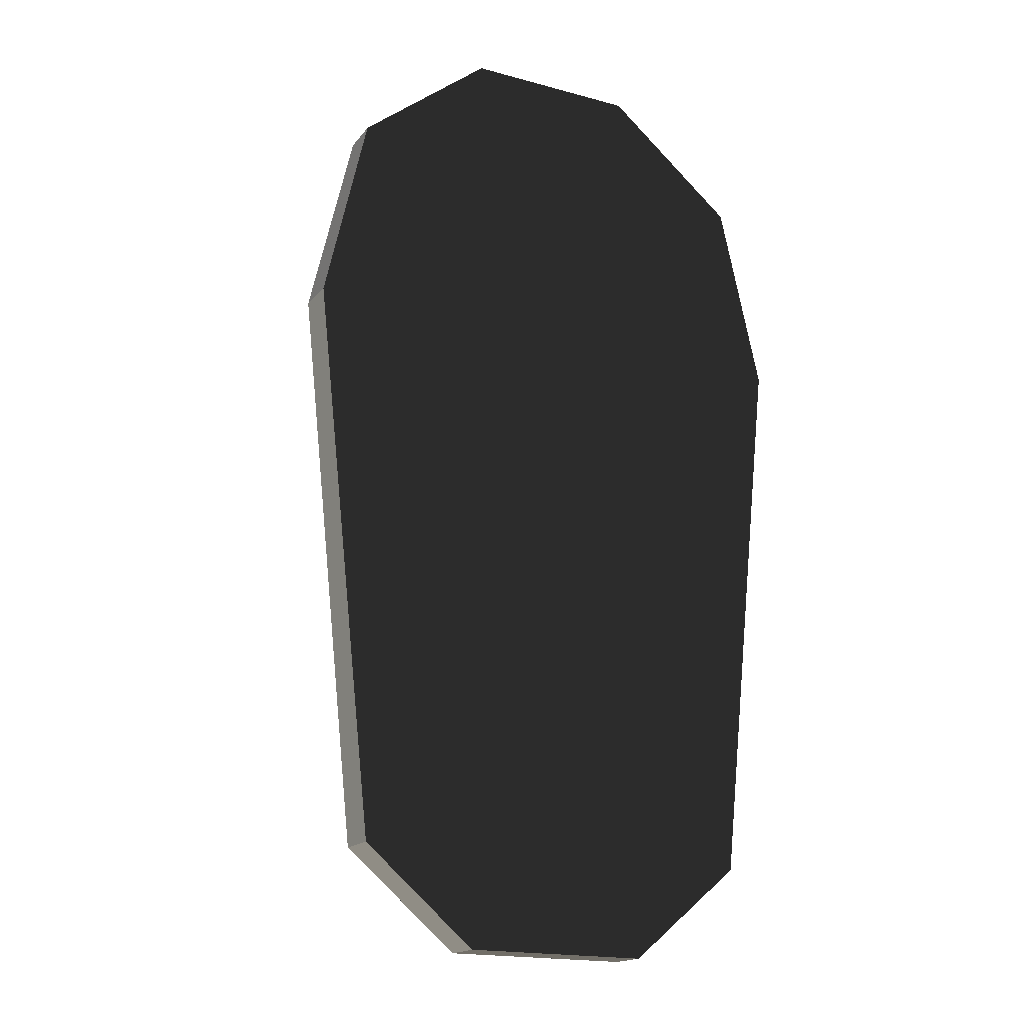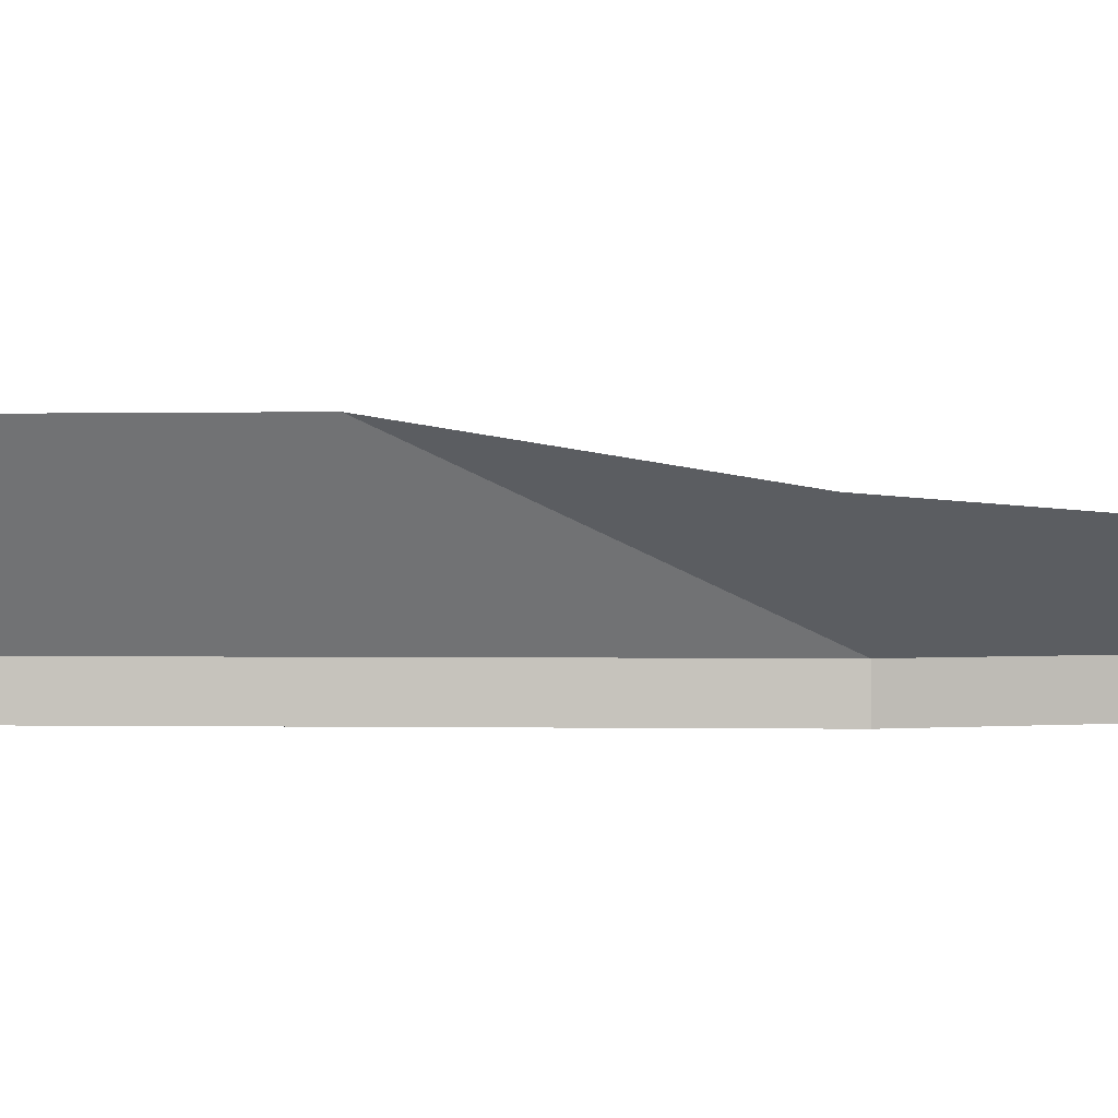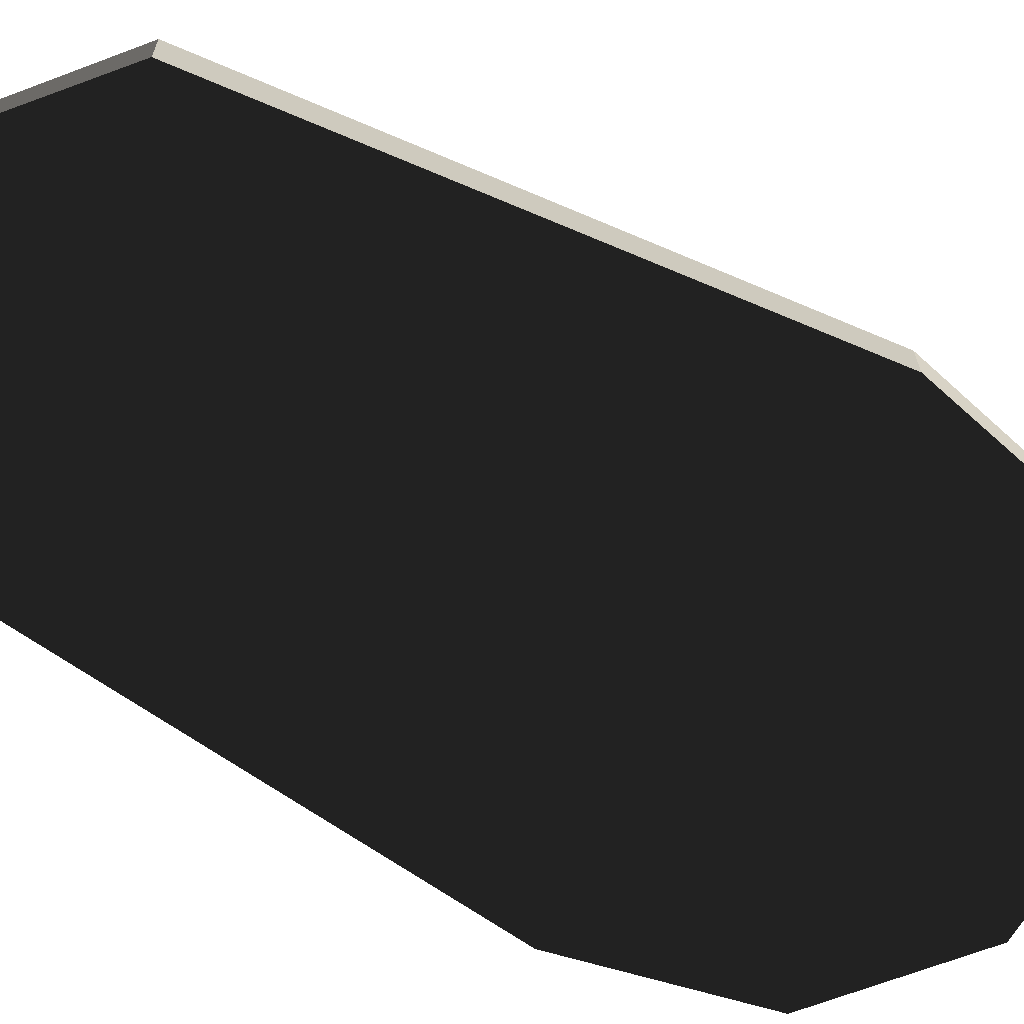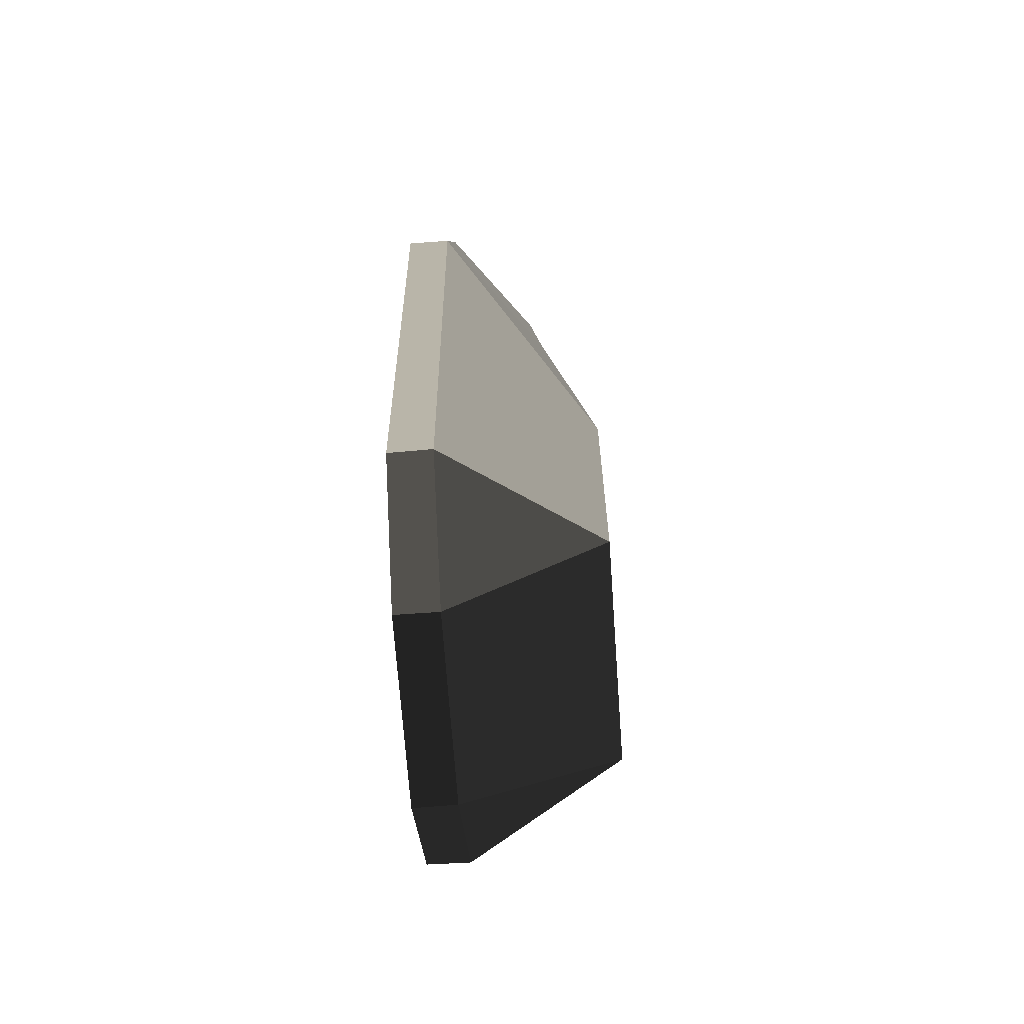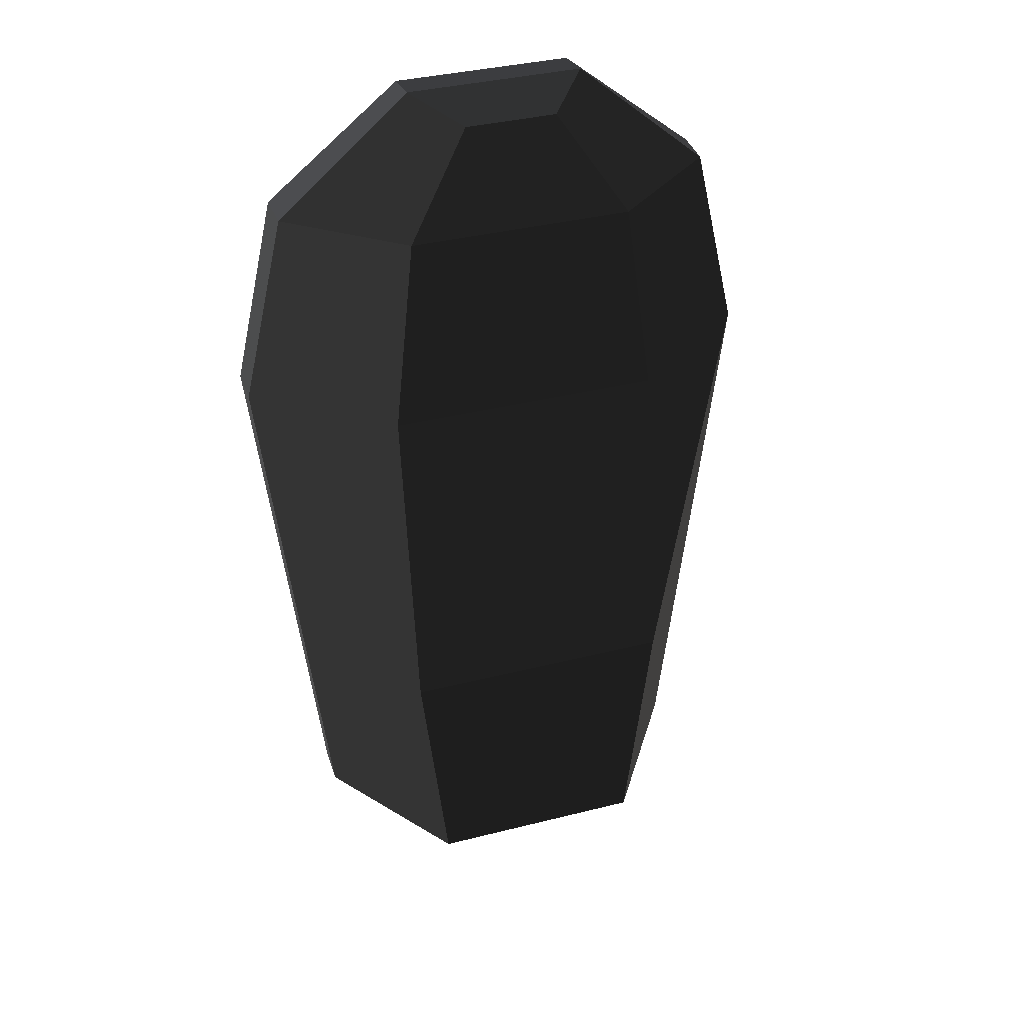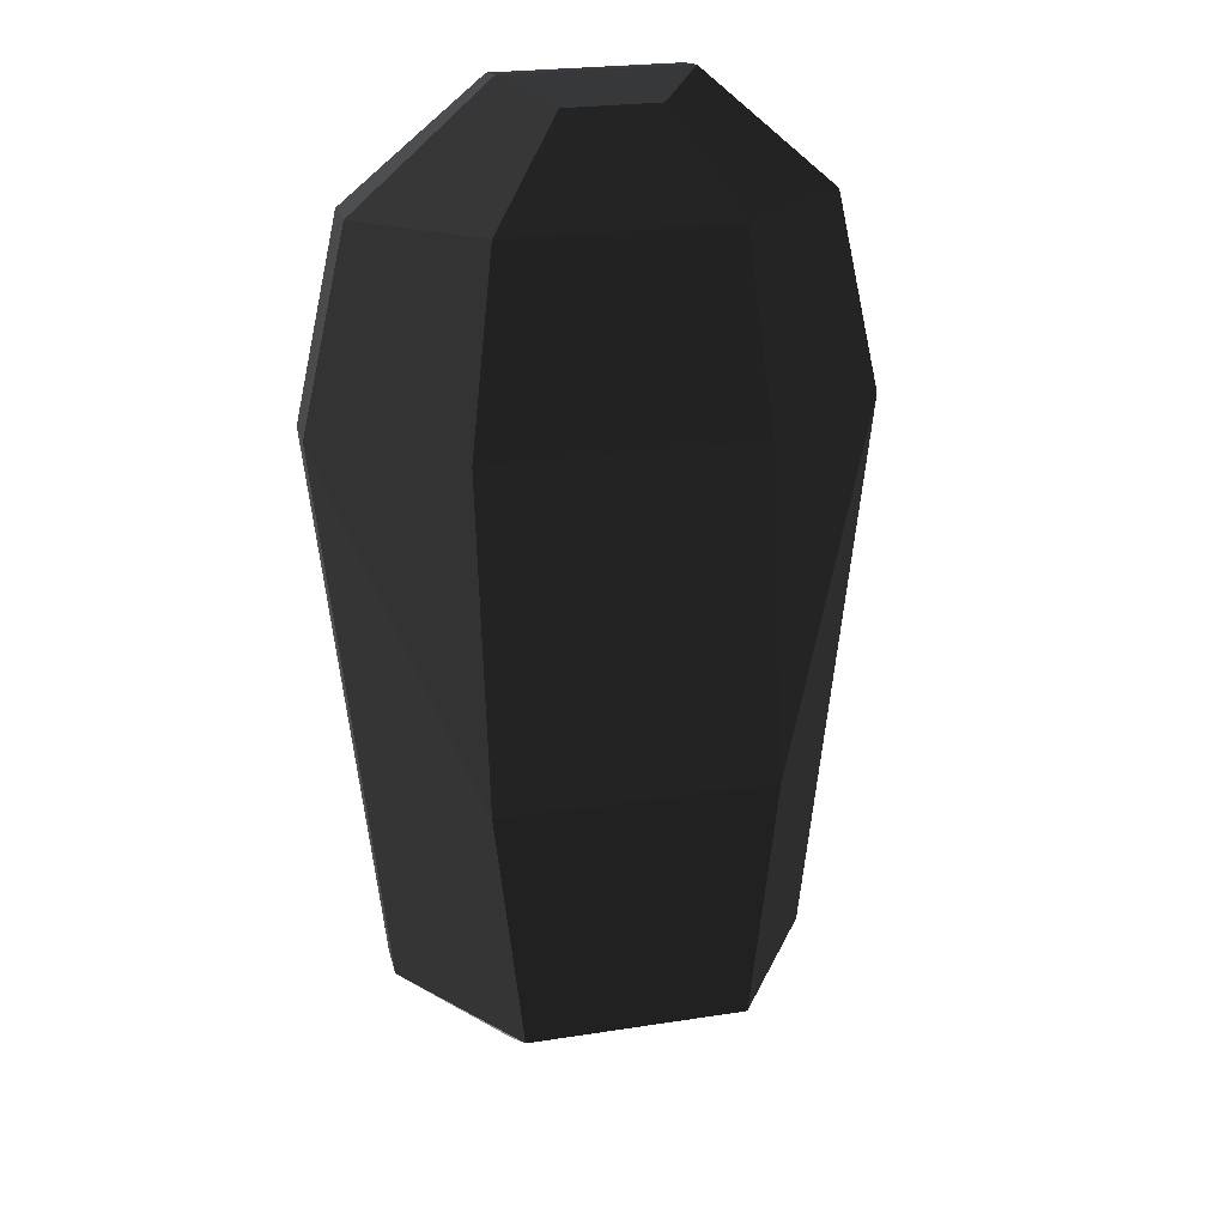
<metadata>
{"format":"obj","ext":"obj","renderer":"f3d","projection":"perspective","resolution":1024,"background":"white","views":[{"elev":-18.3,"azim":-27.7,"up":"+Z"},{"elev":1.2,"azim":-93.1,"up":"+Y"},{"elev":-65.6,"azim":-119.5,"up":"+Y"},{"elev":-69.7,"azim":94.1,"up":"+Z"},{"elev":36.6,"azim":161.8,"up":"+Z"},{"elev":24.2,"azim":165.6,"up":"+Z"}]}
</metadata>
<code>
v -0.1794 -0.0757 -0.1122
v -0.0933 0.054 -0.1119
v -0.0801 -0.0759 -0.1947
v -0.0801 -0.0759 -0.1947
v -0.1789 -0.1123 -0.112
v -0.0804 -0.1123 -0.195
v 0.0818 -0.1123 -0.195
v 0.0816 -0.0759 -0.1947
v -0.1789 -0.1123 -0.112
v 0.1808 -0.1123 -0.112
v 0.1815 -0.0758 -0.1122
v 0.0816 -0.0759 -0.1947
v 0.096 0.054 -0.1119
v 0.096 0.054 -0.1119
v -0.0933 0.054 -0.1119
v -0.0801 -0.0759 -0.1947
v 0.1195 0.0548 0.1004
v -0.1161 0.0548 0.1004
v 0.1815 -0.0758 -0.1122
v 0.2347 -0.0757 0.376
v 0.1197 0.0107 0.3762
v 0.1197 0.0107 0.3762
v -0.1164 0.0107 0.3762
v -0.1161 0.0548 0.1004
v -0.2321 -0.0757 0.376
v -0.2321 -0.0757 0.376
v -0.1794 -0.0757 -0.1122
v -0.0933 0.054 -0.1119
v -0.2324 -0.1123 0.3761
v -0.1789 -0.1123 -0.112
v 0.2346 -0.1123 0.3761
v 0.1808 -0.1123 -0.112
v 0.2347 -0.0757 0.376
v 0.1815 -0.0758 -0.1122
v 0.1961 -0.1123 0.547
v 0.1952 -0.0758 0.5469
v -0.2324 -0.1123 0.3761
v -0.1939 -0.1123 0.547
v -0.2321 -0.0757 0.376
v -0.1927 -0.0757 0.5469
v -0.1164 0.0107 0.3762
v -0.0956 -0.0019 0.5451
v 0.1197 0.0107 0.3762
v 0.0984 -0.0019 0.5451
v 0.2347 -0.0757 0.376
v 0.1952 -0.0758 0.5469
v 0.0784 -0.076 0.6481
v 0.0405 -0.0324 0.6307
v -0.0393 -0.0324 0.6307
v -0.0956 -0.0019 0.5451
v -0.076 -0.076 0.6481
v -0.1927 -0.0757 0.5469
v 0.0405 -0.0324 0.6307
v 0.0784 -0.076 0.6481
v 0.0779 -0.1123 0.6427
v -0.0761 -0.1123 0.6427
v 0.1952 -0.0758 0.5469
v 0.1961 -0.1123 0.547
v -0.1939 -0.1123 0.547
v -0.0761 -0.1123 0.6427
v -0.1927 -0.0757 0.5469
v -0.076 -0.076 0.6481
v -0.1164 0.0054 0.3762
v 0.1197 0.0054 0.3762
v -0.1161 0.0274 0.1004
v 0.1195 0.0274 0.1004
g Group_001
f 1 2 3
f 1 3 6 5
f 6 3 8 7
f 6 7 10 9
f 10 7 12 11
f 11 12 13
f 13 12 16 15
f 13 15 18 17
f 13 17 20 19
f 20 17 21
f 21 17 24 23
f 23 24 25
f 25 24 28 27
f 25 27 30 29
f 29 30 32 31
f 31 32 34 33
f 31 33 36 35
f 31 35 38 37
f 37 38 40 39
f 39 40 42 41
f 41 42 44 43
f 43 44 46 45
f 46 44 48 47
f 48 44 50 49
f 49 50 52 51
f 49 51 54 53
f 54 51 56 55
f 54 55 58 57
f 58 55 60 59
f 59 60 62 61
g Group_002
f 63 64 66 65

</code>
